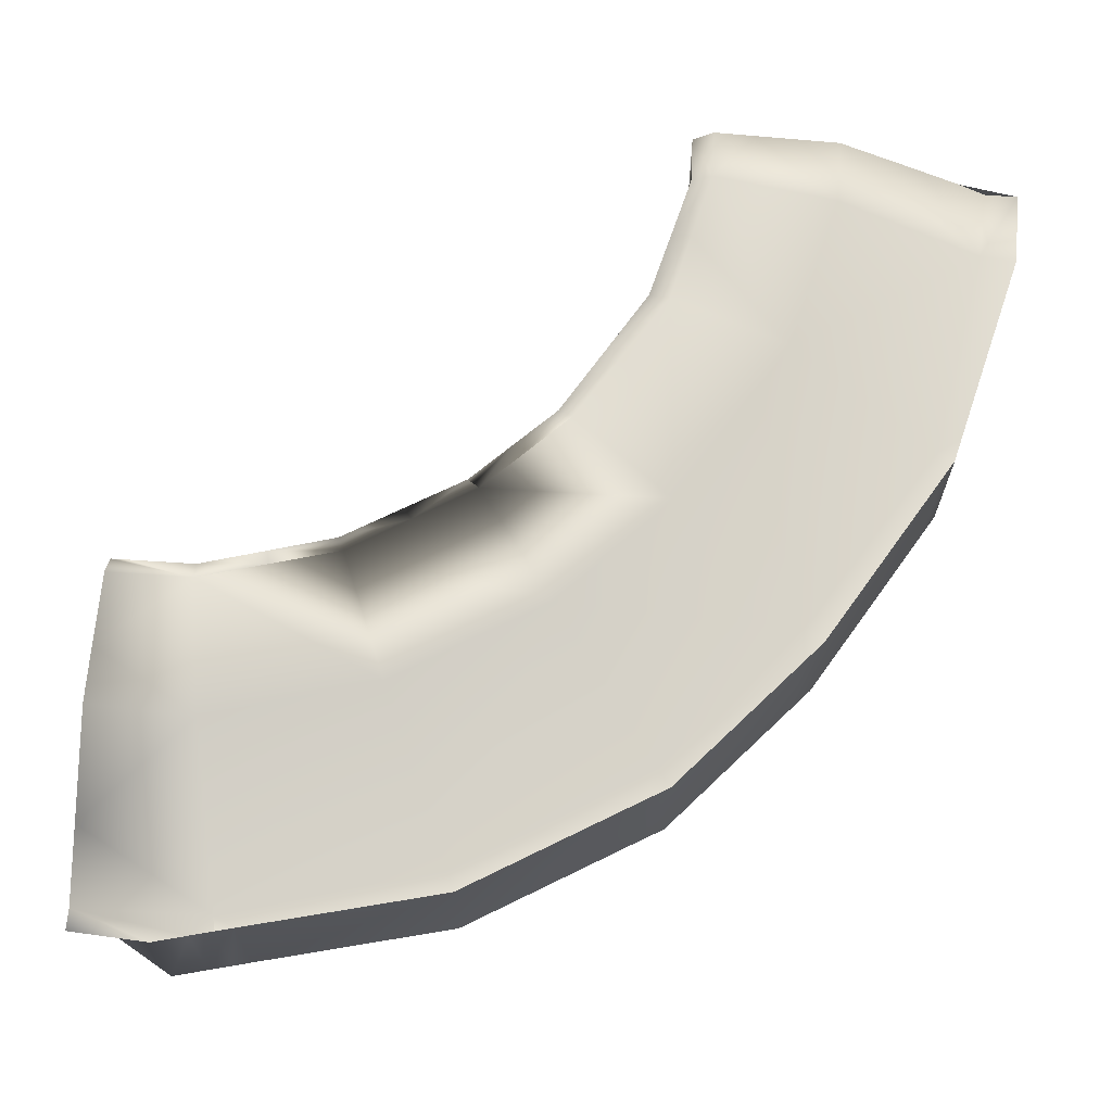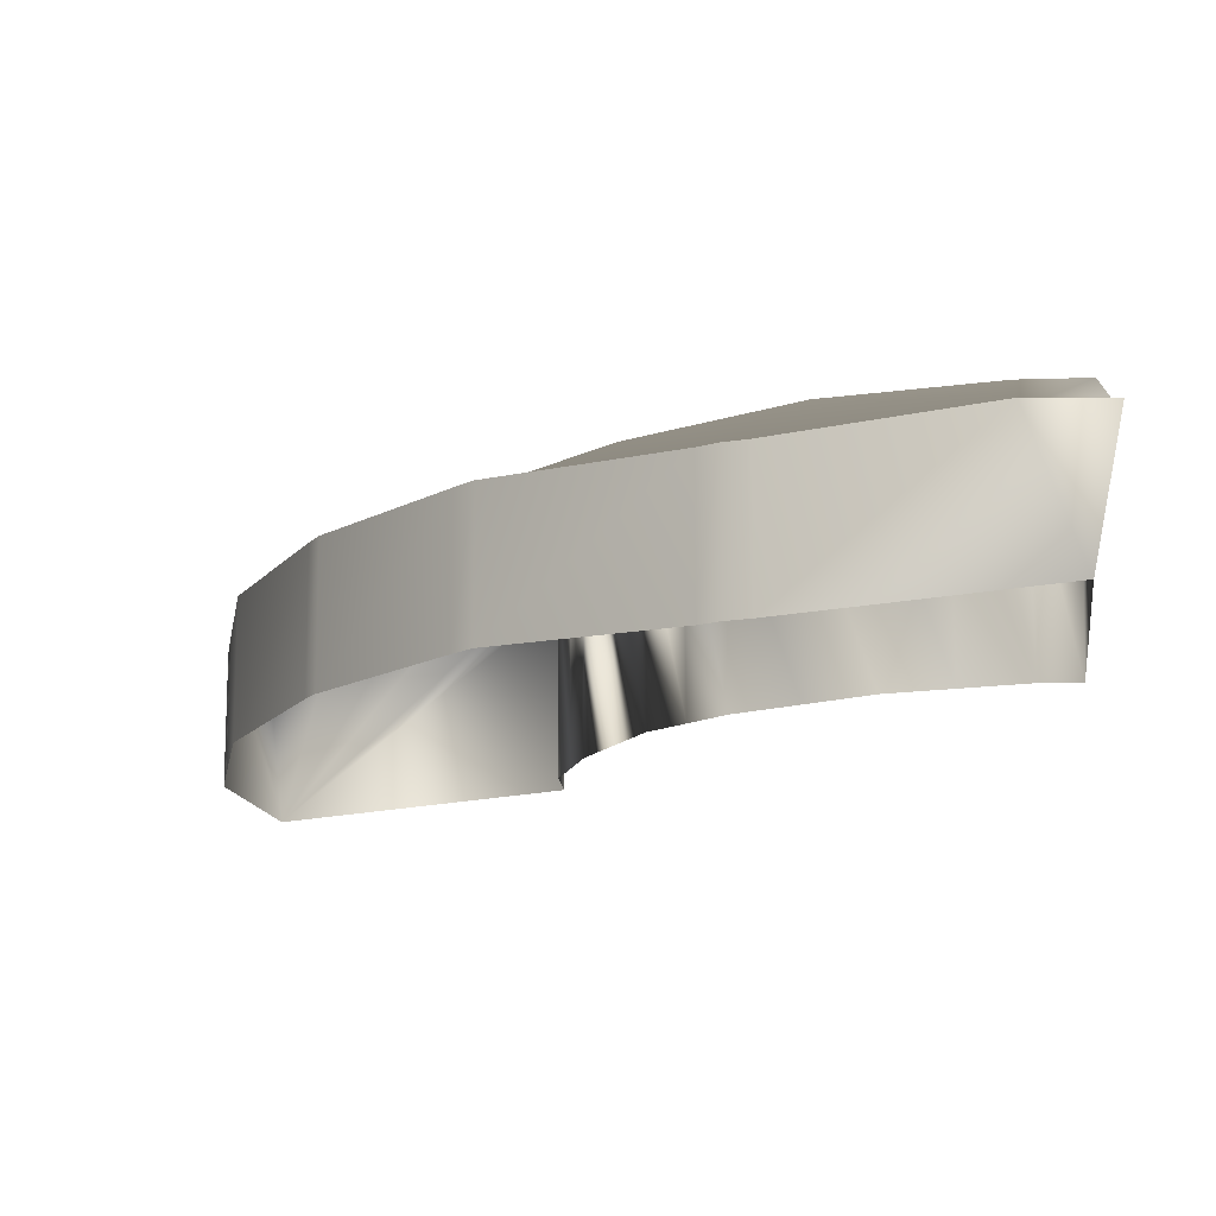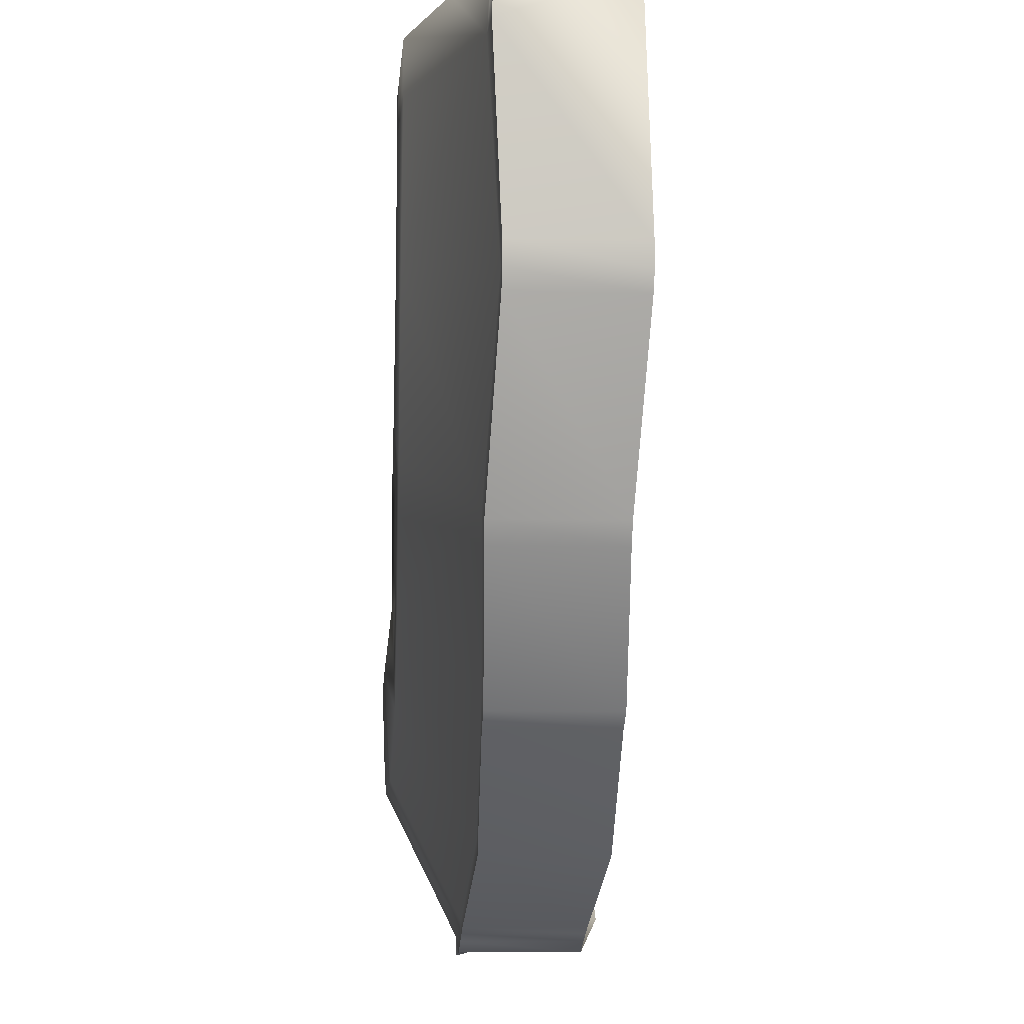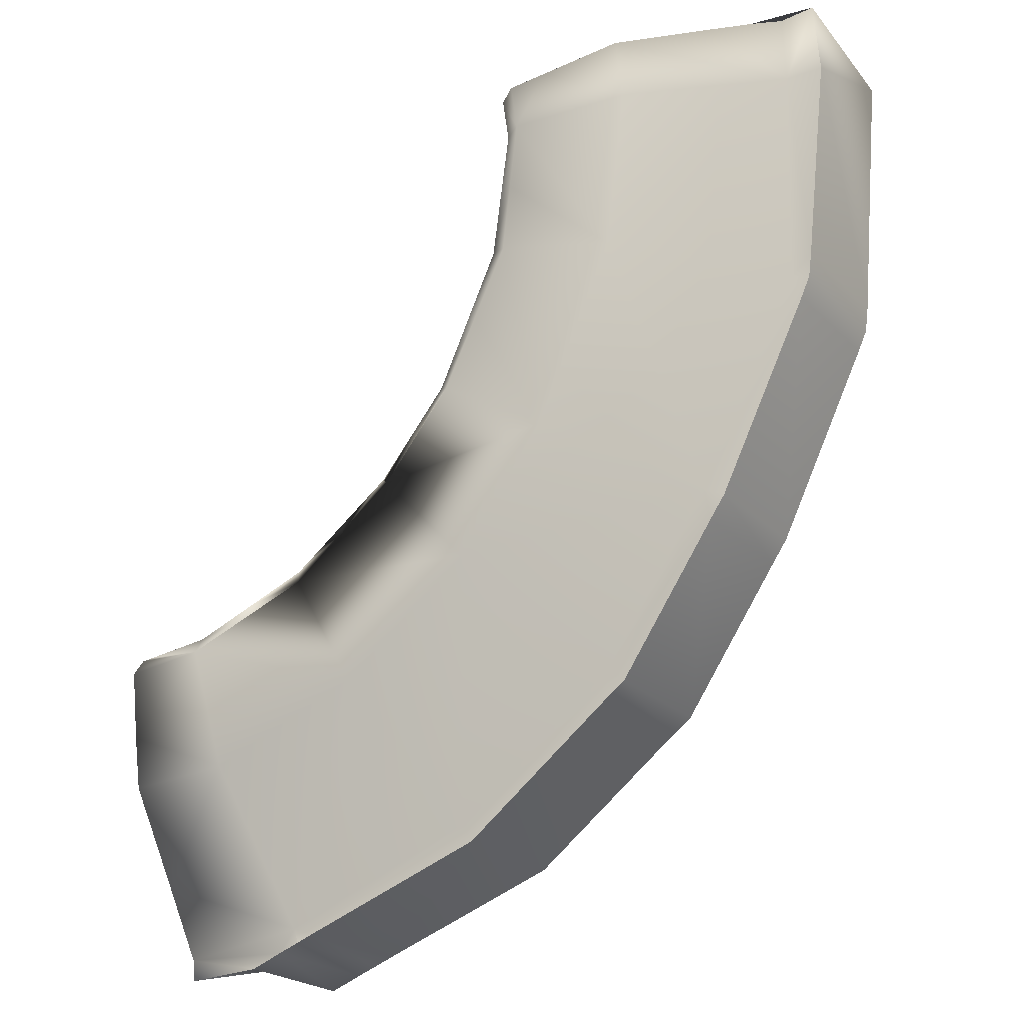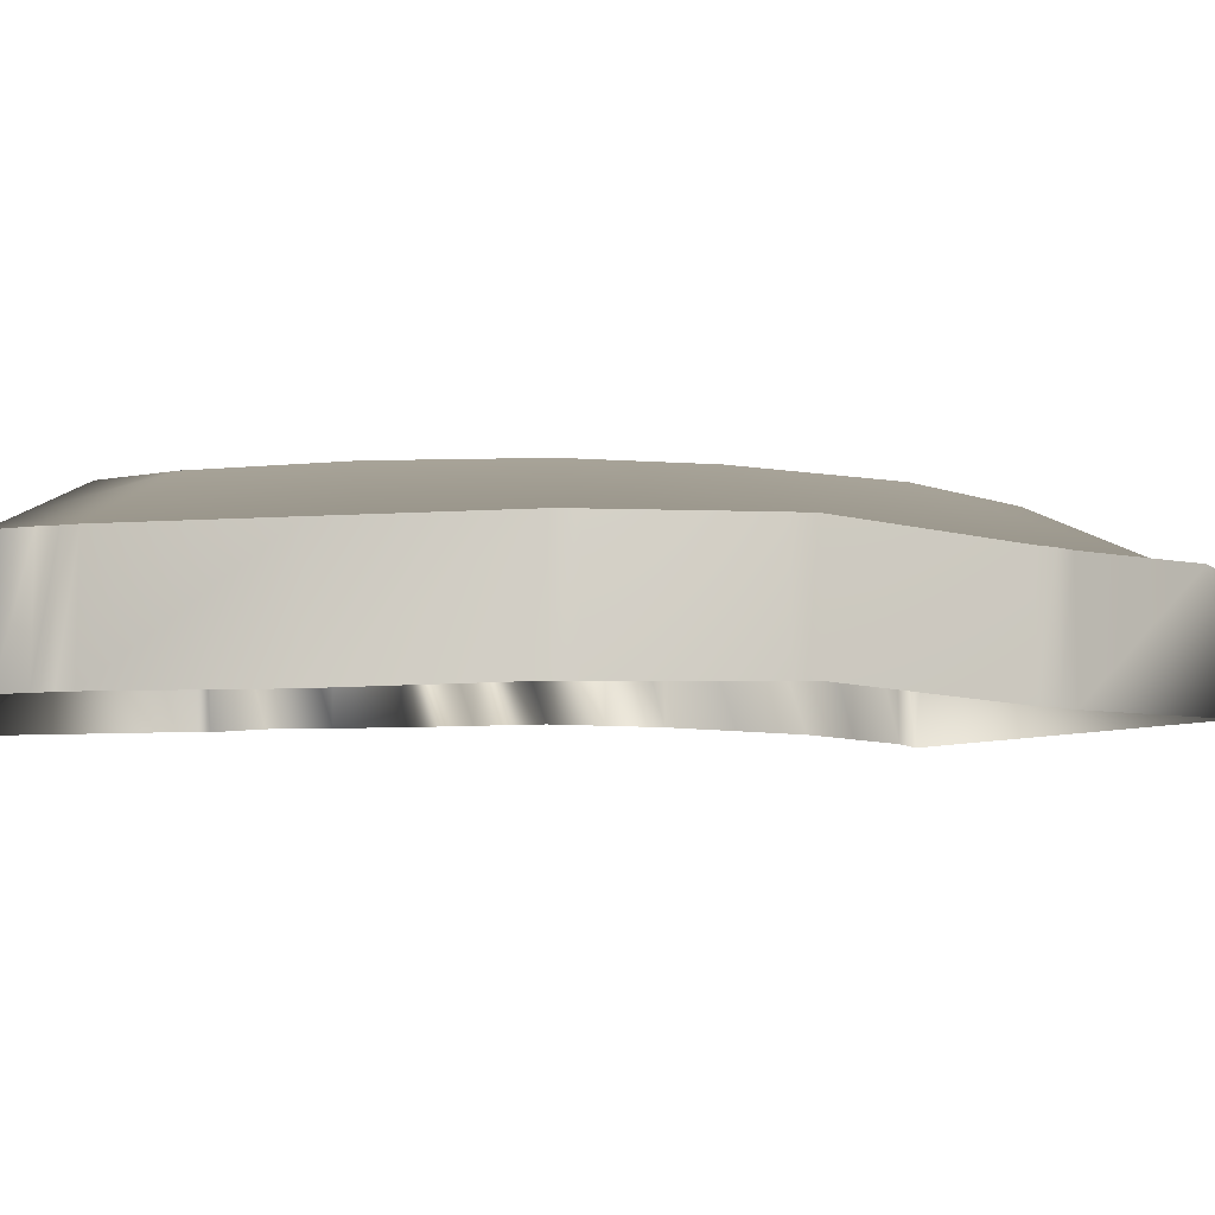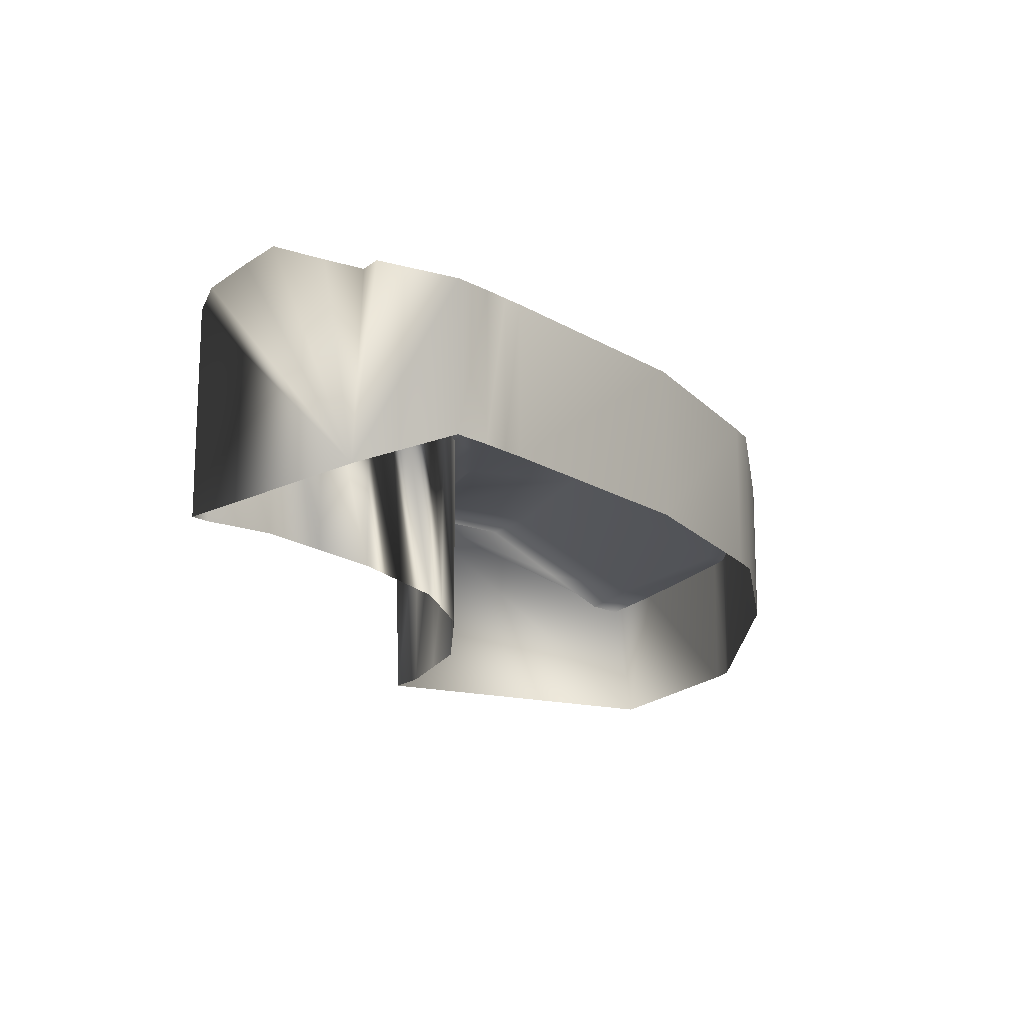
<metadata>
{"format":"obj","ext":"obj","renderer":"f3d","projection":"perspective","resolution":1024,"background":"white","views":[{"elev":67.7,"azim":-169.0,"up":"+Y"},{"elev":-13.3,"azim":-78.8,"up":"+Y"},{"elev":-10.4,"azim":-94.3,"up":"+Z"},{"elev":-22.6,"azim":-148.3,"up":"+Z"},{"elev":-8.7,"azim":-141.4,"up":"+Y"},{"elev":-17.3,"azim":152.7,"up":"+Y"}]}
</metadata>
<code>
o SP2.005_SP2.006
v 18.07 0.5348 142.8
v 18.47 0.6174 144.2
v 16.3 0.5253 143.5
v 17.02 0.563 144.8
v 14.75 0.546 144.7
v 15.76 0.6016 145.8
v 13.73 0.5688 146.1
v 14.95 0.6056 146.8
v 12.8 0.5886 148.1
v 14.18 0.6127 148.4
v 12.56 0.5852 150
v 13.99 0.6175 150
v 15.34 -0.4204 141.9
v 17.58 -0.3587 141
v 13.4 -0.3506 143.4
v 12.12 -0.2694 145.2
v 11 -0.3898 147.6
v 10.86 -0.237 150.1
v 15.36 0.6036 146.3
v 14.56 0.6092 147.6
v 14.08 0.6151 149.2
v 14.21 0.4403 150
v 14.42 0.4343 148.5
v 15.13 0.4295 146.9
v 15.92 0.4325 145.9
v 15.53 0.431 146.4
v 14.78 0.4319 147.7
v 14.32 0.4373 149.2
v 17.74 0.5902 144.5
v 16.39 0.5823 145.3
v 17.13 0.4044 145
v 18.52 0.431 144.4
v 15.84 0.517 145.9
v 17.83 0.4177 144.7
v 19.26 0.4377 144.3
v 16.53 0.4184 145.5
v 10.75 -0.3893 147.8
v 10.9 -0.3926 147.3
v 17.54 -0.3651 140.8
v 10.79 -0.3931 147.5
v 12.07 -0.2911 144.9
v 15.22 -0.4234 141.7
v 11.89 -0.2847 145.1
v 13.46 -0.3604 143.1
v 17.78 -0.3614 140.7
v 10.44 -0.2602 150.1
v 13.22 -0.3638 143.2
v 17.34 -0.365 140.9
v 18.15 -0.3652 140.6
v 14.19 -1.9 150
v 14.4 -1.906 148.5
v 15.11 -1.911 146.9
v 15.9 -1.908 146
v 15.51 -1.909 146.5
v 14.76 -1.909 147.7
v 14.3 -1.903 149.3
v 17.11 -1.936 145.1
v 18.5 -1.909 144.5
v 17.81 -1.923 144.8
v 19.24 -1.903 144.4
v 16.51 -1.922 145.5
v 10.75 -1.957 147.8
v 10.9 -1.96 147.3
v 17.54 -1.933 140.8
v 10.79 -1.961 147.5
v 12.07 -1.859 144.9
v 15.22 -1.991 141.7
v 11.89 -1.852 145.1
v 13.46 -1.928 143.1
v 17.78 -1.929 140.7
v 19.04 -2.227 141
v 10.45 -1.828 150.6
v 18.15 -1.933 140.6
v 13.22 -1.932 143.2
v 17.34 -1.933 140.9
v 14.29 0.4364 150.5
v 12.65 0.5848 150.7
v 10.52 -0.2958 150.9
v 14.06 0.6186 150.6
v 11.67 0.1079 150.8
v 10.91 -0.2732 150.9
v 13.6 0.6067 150.6
v 19.13 0.01258 141.6
v 19.4 0.6158 144.1
v 19.25 0.5665 142.7
v 19.42 0.439 144.3
v 19.31 0.5986 143.3
v 19.03 -0.3729 140.6
v 19.05 -0.3722 140.8
v 19.42 -1.888 144.3
v 14.26 -1.903 150.5
f 1 2 87 85
f 1 3 2
f 2 3 4 29
f 3 5 4
f 4 5 6 30
f 5 7 6
f 6 7 8 19
f 9 10 7
f 7 10 20 8
f 11 12 9
f 9 12 21 10
f 11 77 82 12
f 12 82 79
f 13 14 48 42
f 13 42 44 15
f 15 44 47
f 15 47 41 16
f 16 41 43
f 16 43 38 17
f 17 38 40
f 18 17 37 46
f 18 46 78 81
f 12 79 76 22
f 26 25 33 6 19
f 14 1 83 89
f 13 3 14
f 14 3 1
f 15 5 13
f 13 5 3
f 15 16 5
f 5 16 7
f 17 9 16
f 16 9 7
f 17 18 9
f 9 18 11
f 18 80 77 11
f 24 26 19 8
f 20 27 24 8
f 10 23 27 20
f 21 28 23 10
f 12 22 28 21
f 29 34 32 2
f 4 31 34 29
f 32 35 2
f 25 36 30 6 33
f 30 36 31 4
f 39 48 14
f 45 39 14
f 40 37 17
f 24 27 55 52
f 27 23 51 55
f 23 28 56 51
f 35 32 58 60
f 28 22 50 56
f 36 25 53 61
f 31 36 61 57
f 22 76 91 50
f 32 34 59 58
f 26 24 52 54
f 34 31 57 59
f 25 26 54 53
f 43 41 66 68
f 46 37 62 72
f 39 45 70 64
f 41 47 74 66
f 48 39 64 75
f 40 38 63 65
f 47 44 69 74
f 42 48 75 67
f 37 40 65 62
f 38 43 68 63
f 49 88 71 73
f 44 42 67 69
f 45 49 73 70
f 81 80 18
f 60 90 86 35
f 85 83 1
f 84 87 2
f 86 84 2 35
f 89 88 49 45 14
f 71 88 89 83 85 87 84 86 90
f 46 72 78
f 79 82 77 80 81 78 72 91 76

</code>
